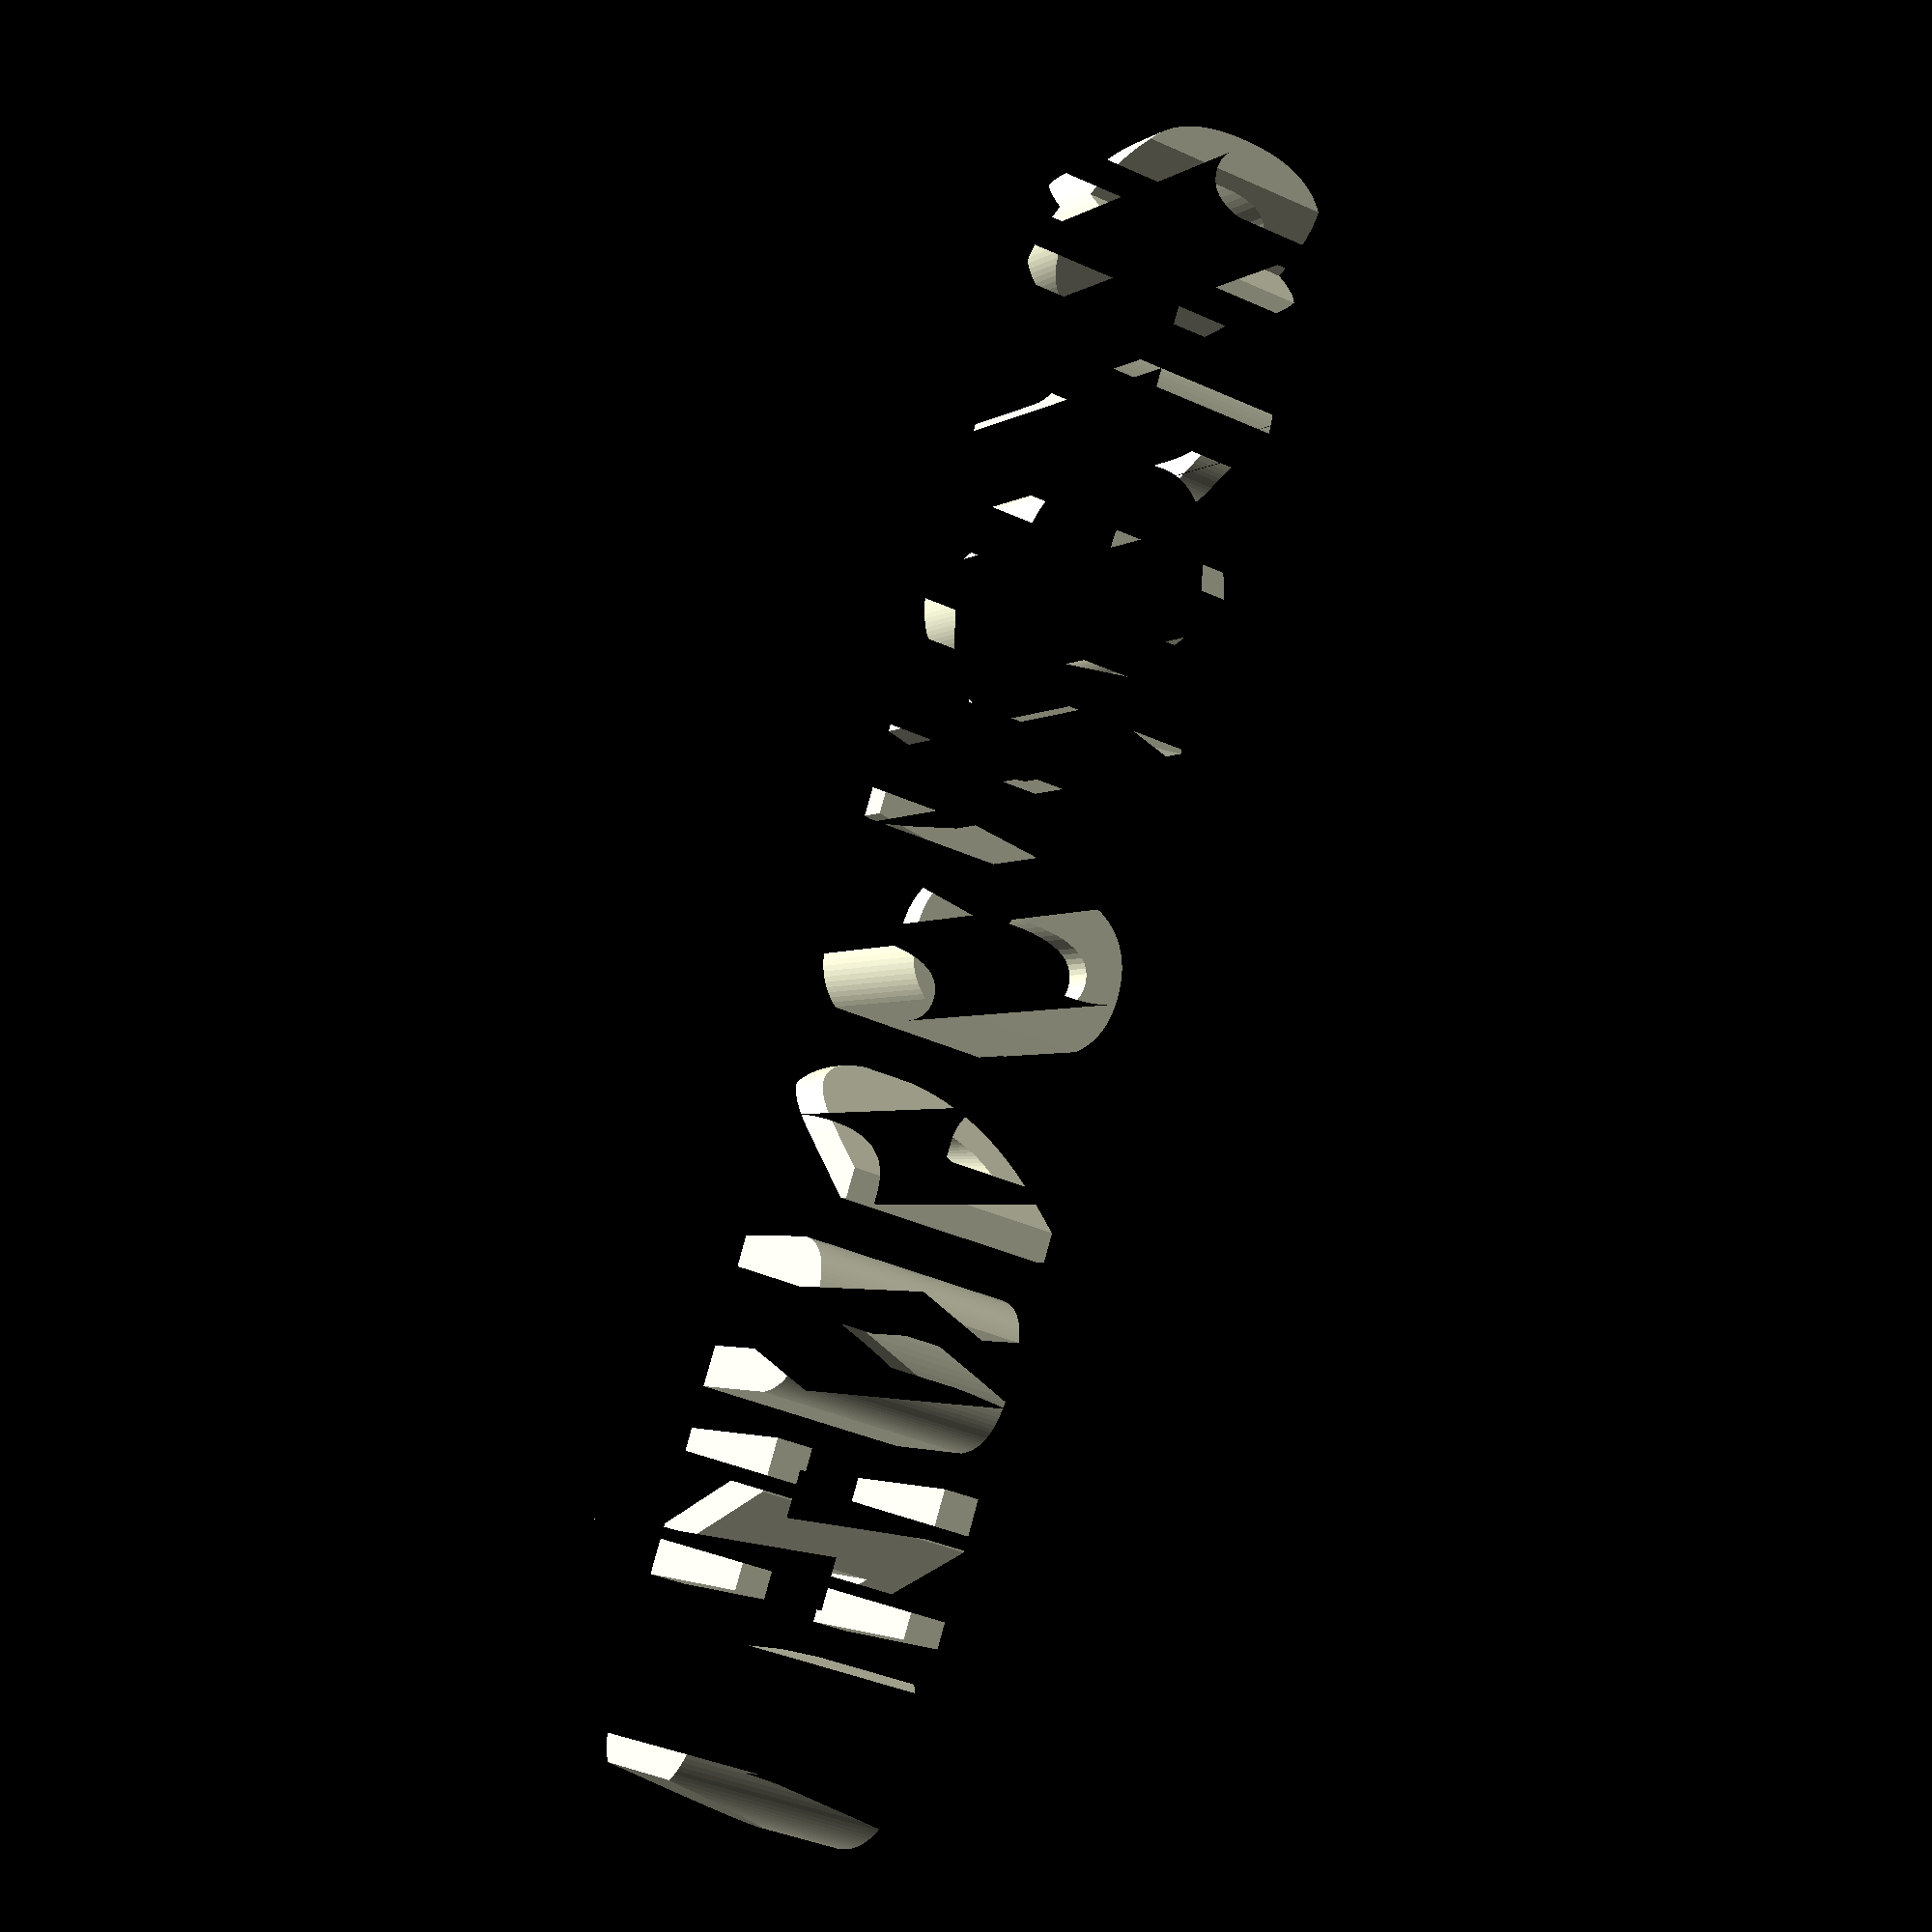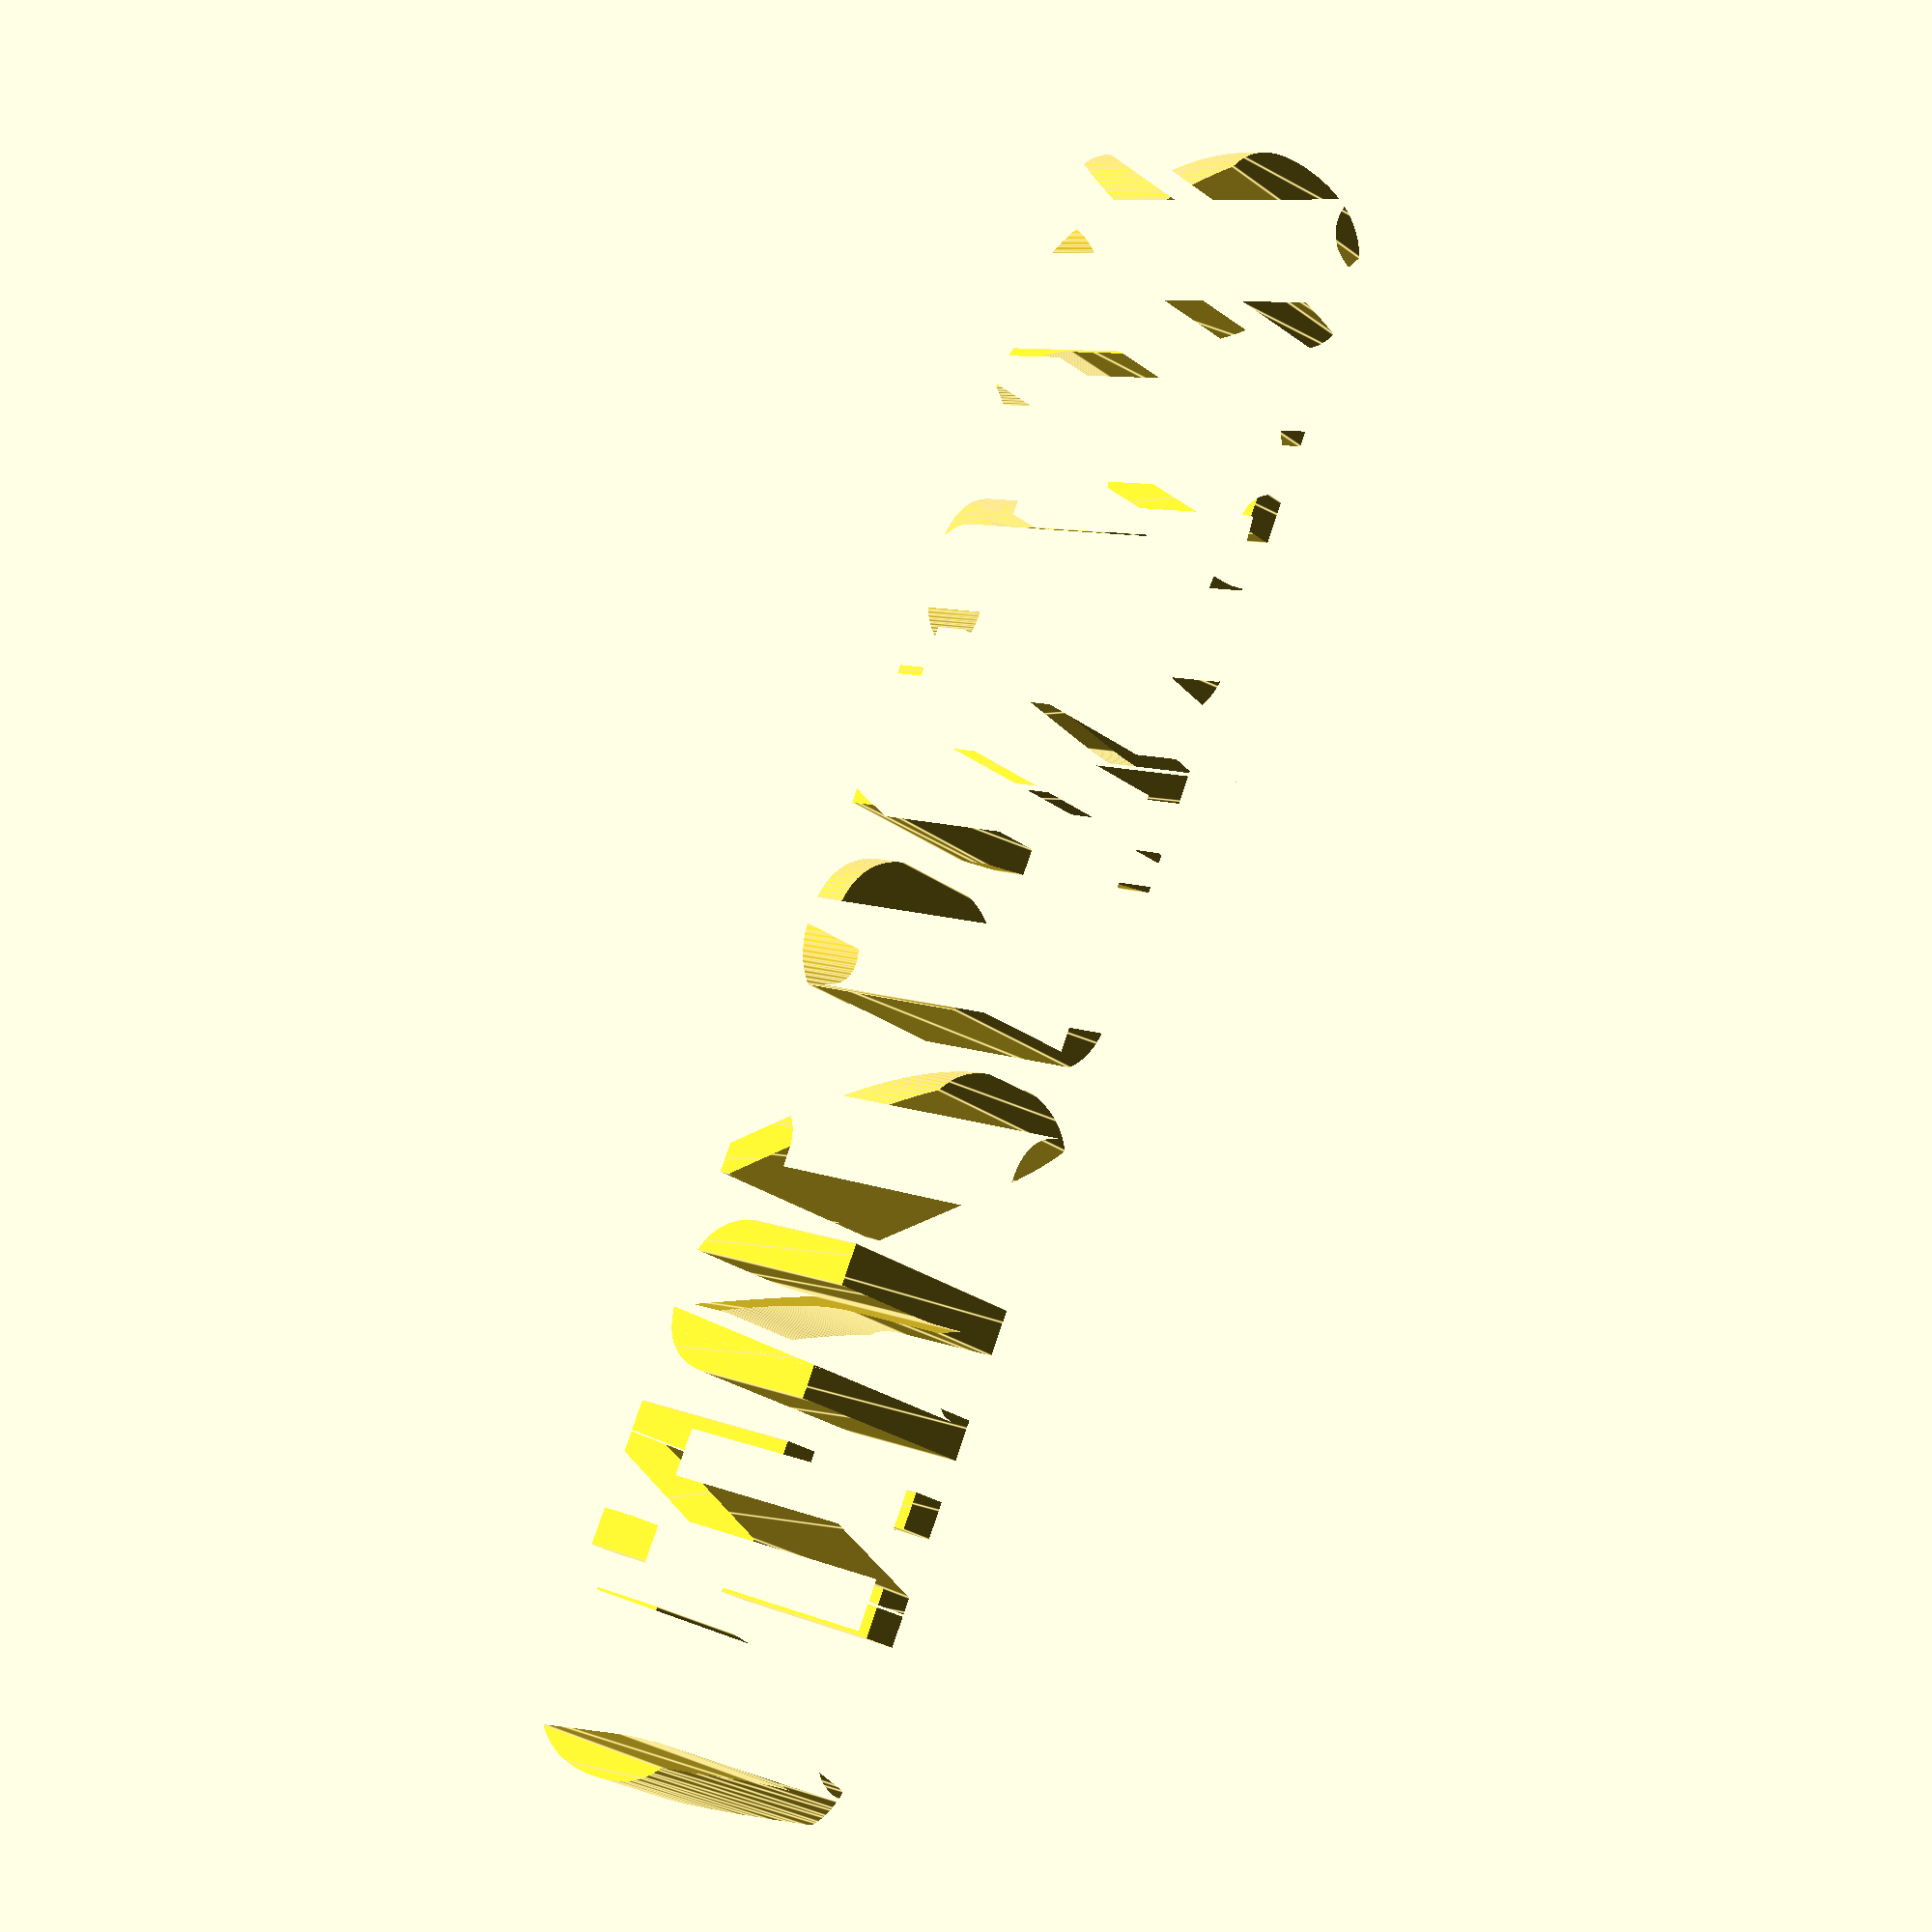
<openscad>
text1 = "WINDOWS1O";
text2 = "GNU/LINUX";

intersection() {
  $fn = 100;
  text_font = "Liberation Mono:style=Bold";
  rotate([0, 0, 0]) translate([0, 0, -10]) linear_extrude(20)
    text(text1, font = text_font, valign = "center", halign = "center");
  rotate([90, 0, 0]) translate([0, 0, -10]) linear_extrude(20)
    text(text2,  font = text_font, valign = "center", halign = "center");
}
</openscad>
<views>
elev=2.7 azim=253.1 roll=155.0 proj=p view=solid
elev=171.2 azim=116.0 roll=222.7 proj=p view=edges
</views>
